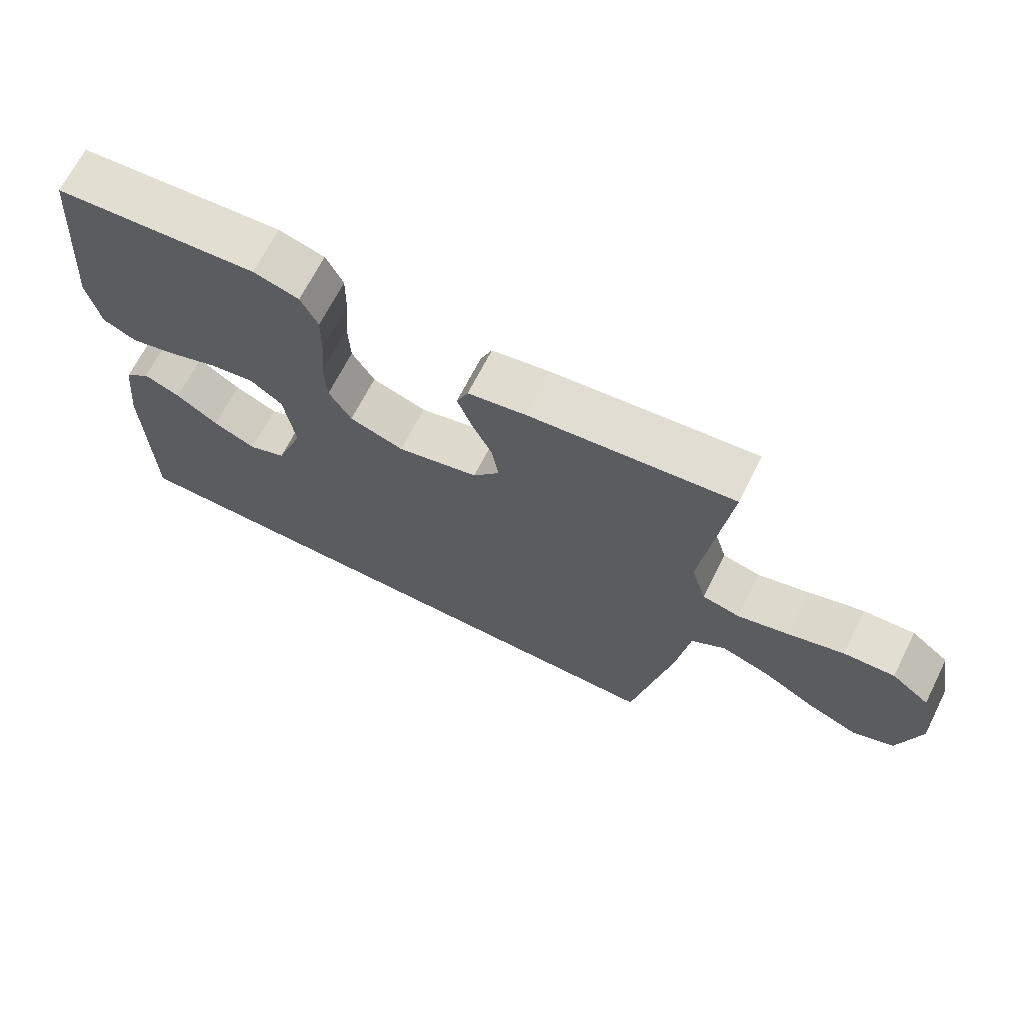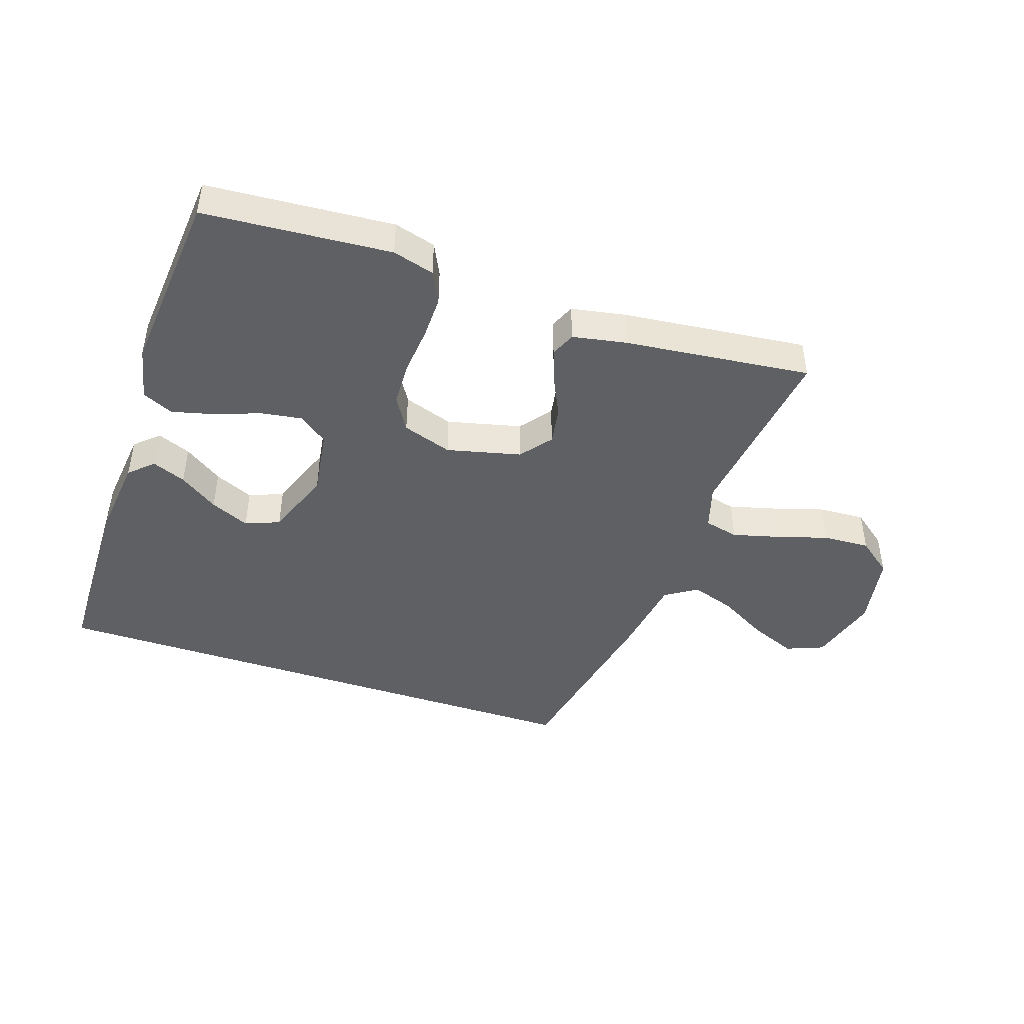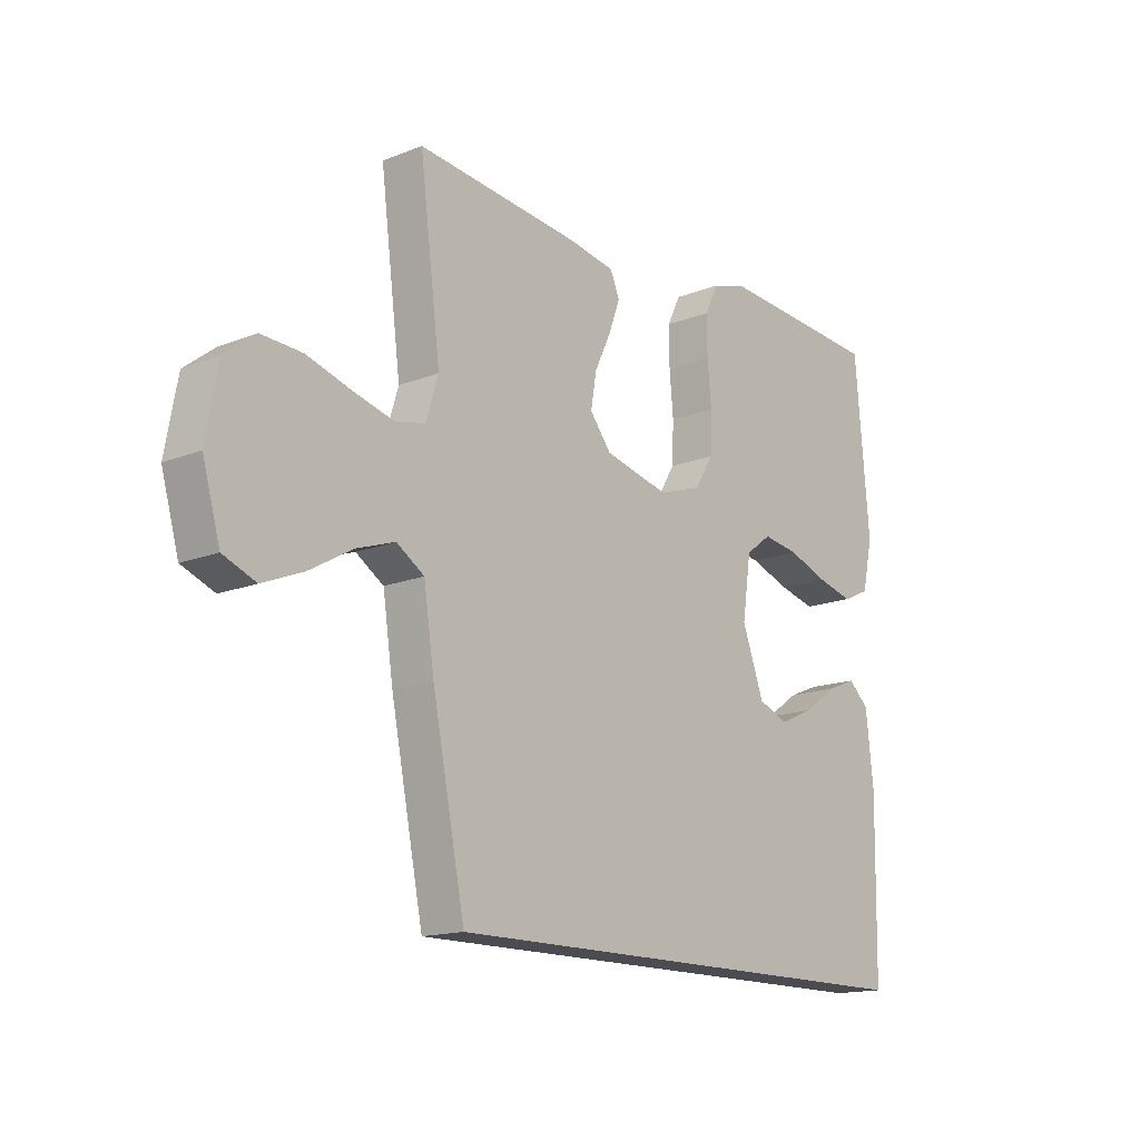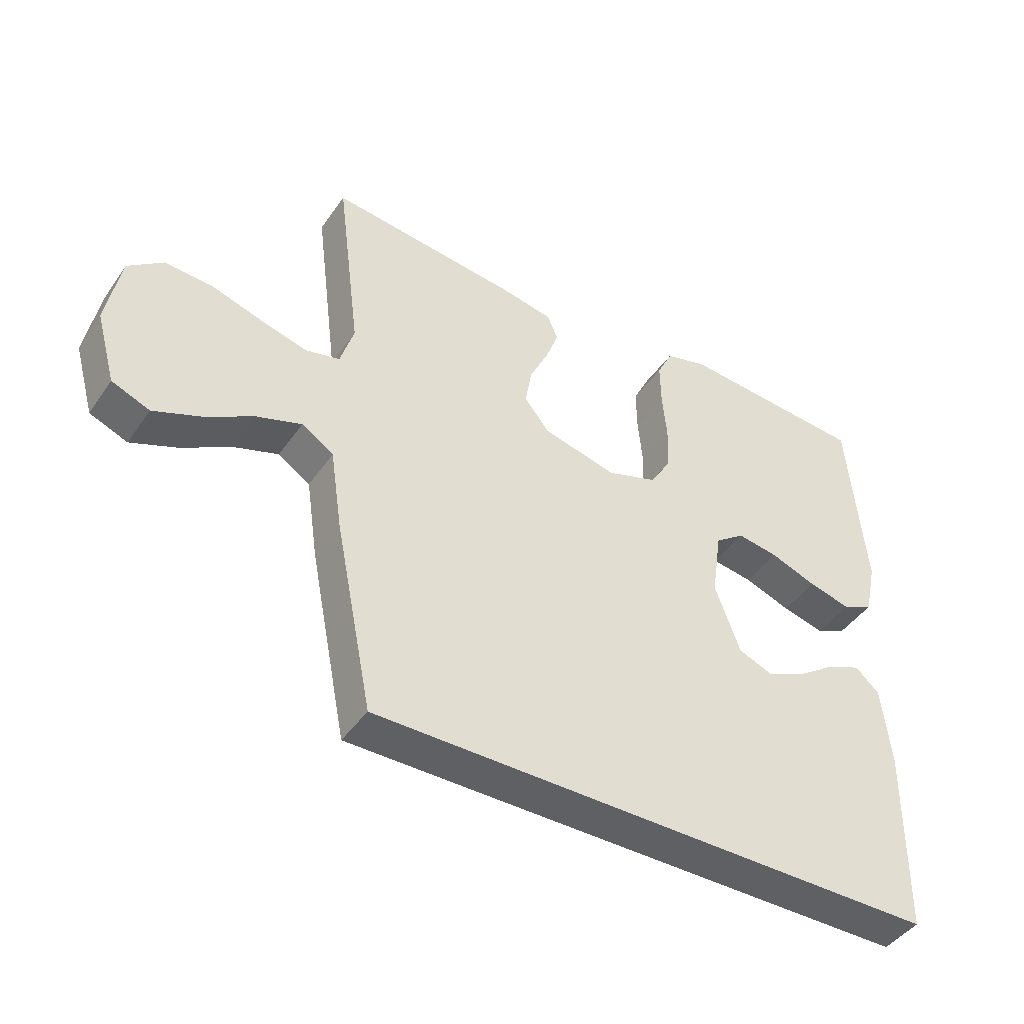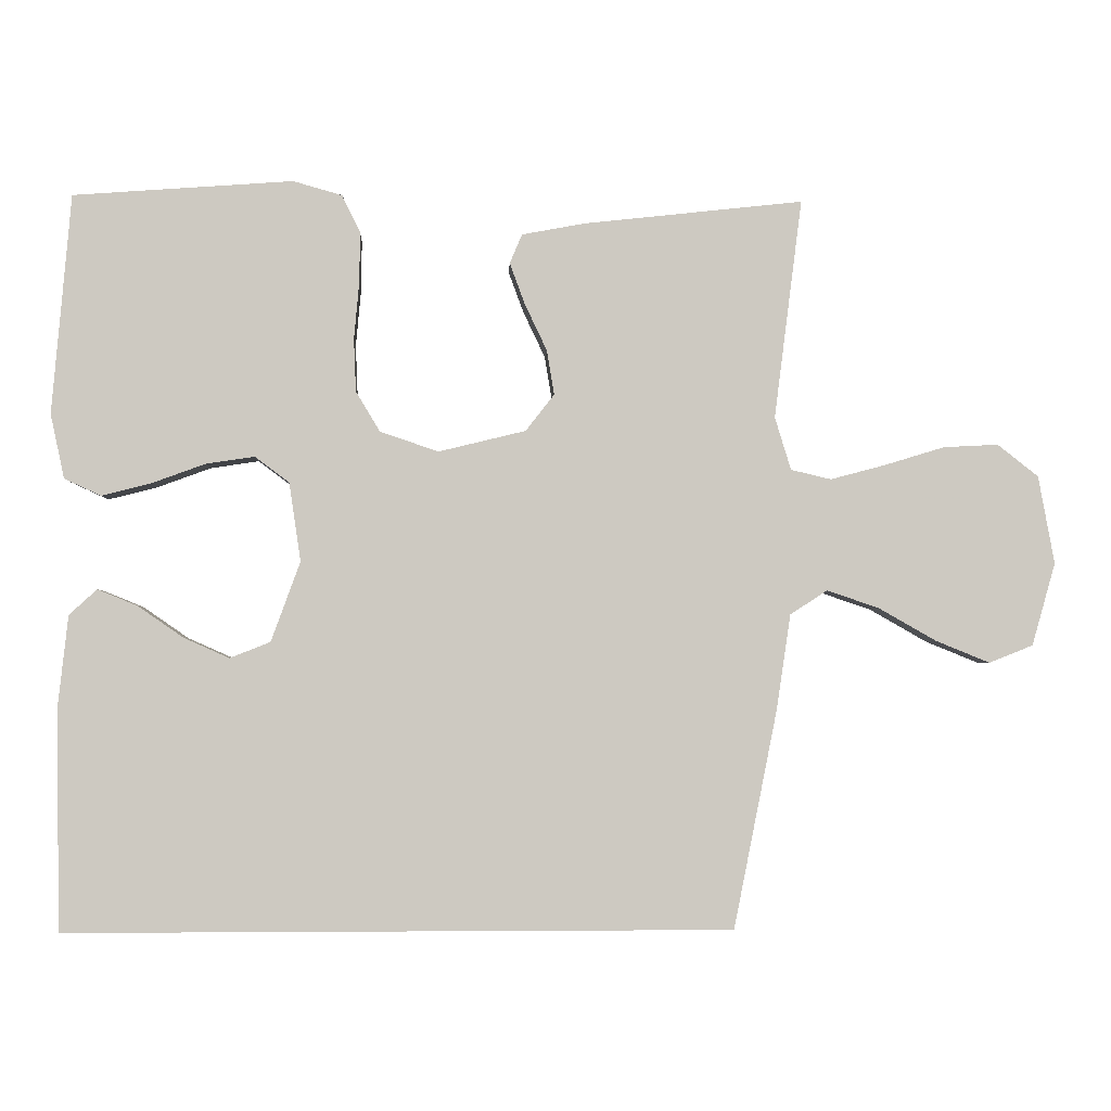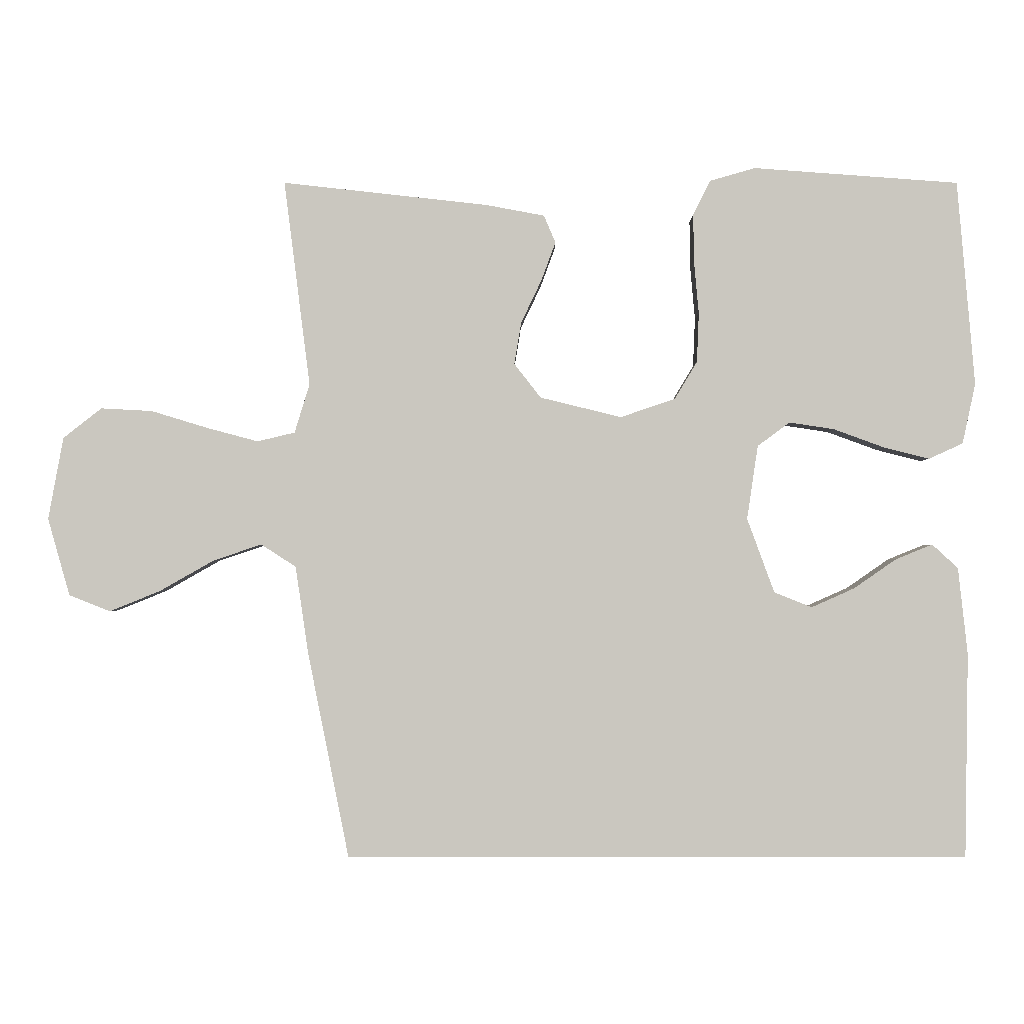
<metadata>
{"format":"obj","ext":"obj","renderer":"f3d","projection":"perspective","resolution":1024,"background":"white","views":[{"elev":68.0,"azim":26.8,"up":"+Z"},{"elev":-44.5,"azim":-18.6,"up":"+Y"},{"elev":-15.4,"azim":130.0,"up":"+Z"},{"elev":-44.1,"azim":147.7,"up":"+Z"},{"elev":-2.9,"azim":-2.6,"up":"+Z"},{"elev":-1.4,"azim":-180.0,"up":"+Z"}]}
</metadata>
<code>
v -0.508 0.07 -0.5
v -0.513 0.07 -0.2
v -0.499 0.07 -0.073
v -0.461 0.07 -0.038
v -0.407 0.07 -0.06
v -0.345 0.07 -0.103
v -0.282 0.07 -0.131
v -0.227 0.07 -0.109
v -0.187 0.07 0
v -0.203 0.07 0.108
v -0.25 0.07 0.143
v -0.316 0.07 0.133
v -0.39 0.07 0.106
v -0.457 0.07 0.089
v -0.507 0.07 0.112
v -0.526 0.07 0.2
v -0.5 0.07 0.5
v -0.2 0.07 0.522
v -0.133 0.07 0.503
v -0.108 0.07 0.452
v -0.109 0.07 0.382
v -0.116 0.07 0.305
v -0.113 0.07 0.233
v -0.08 0.07 0.178
v 0 0.07 0.151
v 0.119 0.07 0.18
v 0.158 0.07 0.23
v 0.148 0.07 0.291
v 0.118 0.07 0.354
v 0.097 0.07 0.411
v 0.114 0.07 0.451
v 0.2 0.07 0.467
v 0.5 0.07 0.5
v 0.462 0.07 0.2
v 0.484 0.07 0.128
v 0.539 0.07 0.115
v 0.614 0.07 0.135
v 0.696 0.07 0.16
v 0.771 0.07 0.164
v 0.827 0.07 0.12
v 0.849 0.07 0
v 0.817 0.07 -0.113
v 0.757 0.07 -0.137
v 0.683 0.07 -0.107
v 0.604 0.07 -0.062
v 0.533 0.07 -0.038
v 0.482 0.07 -0.071
v 0.463 0.07 -0.2
v 0.403 0.07 -0.5
v -0.508 0 -0.5
v -0.513 0 -0.2
v -0.499 0 -0.073
v -0.461 0 -0.038
v -0.407 0 -0.06
v -0.345 0 -0.103
v -0.282 0 -0.131
v -0.227 0 -0.109
v -0.187 0 0
v -0.203 0 0.108
v -0.25 0 0.143
v -0.316 0 0.133
v -0.39 0 0.106
v -0.457 0 0.089
v -0.507 0 0.112
v -0.526 0 0.2
v -0.5 0 0.5
v -0.2 0 0.522
v -0.133 0 0.503
v -0.108 0 0.452
v -0.109 0 0.382
v -0.116 0 0.305
v -0.113 0 0.233
v -0.08 0 0.178
v 0 0 0.151
v 0.119 0 0.18
v 0.158 0 0.23
v 0.148 0 0.291
v 0.118 0 0.354
v 0.097 0 0.411
v 0.114 0 0.451
v 0.2 0 0.467
v 0.5 0 0.5
v 0.462 0 0.2
v 0.484 0 0.128
v 0.539 0 0.115
v 0.614 0 0.135
v 0.696 0 0.16
v 0.771 0 0.164
v 0.827 0 0.12
v 0.849 0 0
v 0.817 0 -0.113
v 0.757 0 -0.137
v 0.683 0 -0.107
v 0.604 0 -0.062
v 0.533 0 -0.038
v 0.482 0 -0.071
v 0.463 0 -0.2
v 0.403 0 -0.5
f 47 48 49 1
f 46 47 1 2
f 42 43 44 45
f 42 45 46
f 41 42 46
f 40 41 46
f 37 38 39 40
f 36 37 40 46
f 35 36 46
f 34 35 46
f 31 32 33 34
f 28 29 30 31
f 28 31 34 46
f 19 20 21 22
f 19 22 23
f 18 19 23
f 17 18 23
f 16 17 23 24
f 12 13 14 15
f 11 12 15 16
f 3 4 5 6
f 3 6 7
f 2 3 7
f 46 2 7
f 27 28 46
f 26 27 46
f 25 26 46
f 11 16 24 25
f 10 11 25 46
f 9 10 46
f 8 9 46
f 7 8 46
f 50 98 97 96
f 51 50 96 95
f 94 93 92 91
f 95 94 91
f 95 91 90
f 95 90 89
f 89 88 87 86
f 95 89 86 85
f 95 85 84
f 95 84 83
f 83 82 81 80
f 80 79 78 77
f 95 83 80 77
f 71 70 69 68
f 72 71 68
f 72 68 67
f 72 67 66
f 73 72 66 65
f 64 63 62 61
f 65 64 61 60
f 55 54 53 52
f 56 55 52
f 56 52 51
f 56 51 95
f 95 77 76
f 95 76 75
f 95 75 74
f 74 73 65 60
f 95 74 60 59
f 95 59 58
f 95 58 57
f 95 57 56
f 1 50 51 2
f 2 51 52 3
f 3 52 53 4
f 4 53 54 5
f 5 54 55 6
f 6 55 56 7
f 7 56 57 8
f 8 57 58 9
f 9 58 59 10
f 10 59 60 11
f 11 60 61 12
f 12 61 62 13
f 13 62 63 14
f 14 63 64 15
f 15 64 65 16
f 16 65 66 17
f 17 66 67 18
f 18 67 68 19
f 19 68 69 20
f 20 69 70 21
f 21 70 71 22
f 22 71 72 23
f 23 72 73 24
f 24 73 74 25
f 25 74 75 26
f 26 75 76 27
f 27 76 77 28
f 28 77 78 29
f 29 78 79 30
f 30 79 80 31
f 31 80 81 32
f 32 81 82 33
f 33 82 83 34
f 34 83 84 35
f 35 84 85 36
f 36 85 86 37
f 37 86 87 38
f 38 87 88 39
f 39 88 89 40
f 40 89 90 41
f 41 90 91 42
f 42 91 92 43
f 43 92 93 44
f 44 93 94 45
f 45 94 95 46
f 46 95 96 47
f 47 96 97 48
f 48 97 98 49
f 49 98 50 1

</code>
